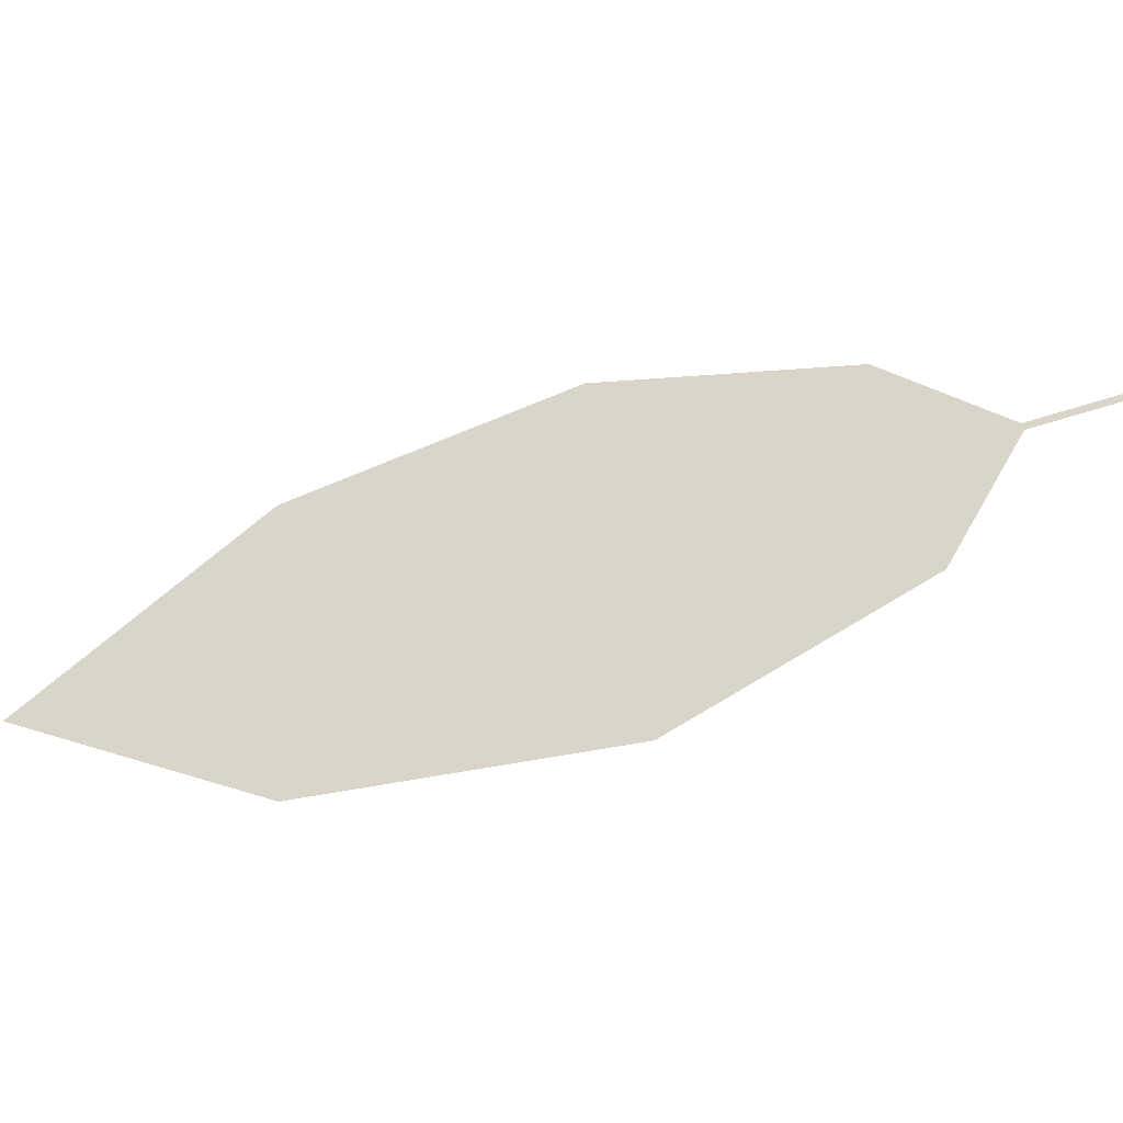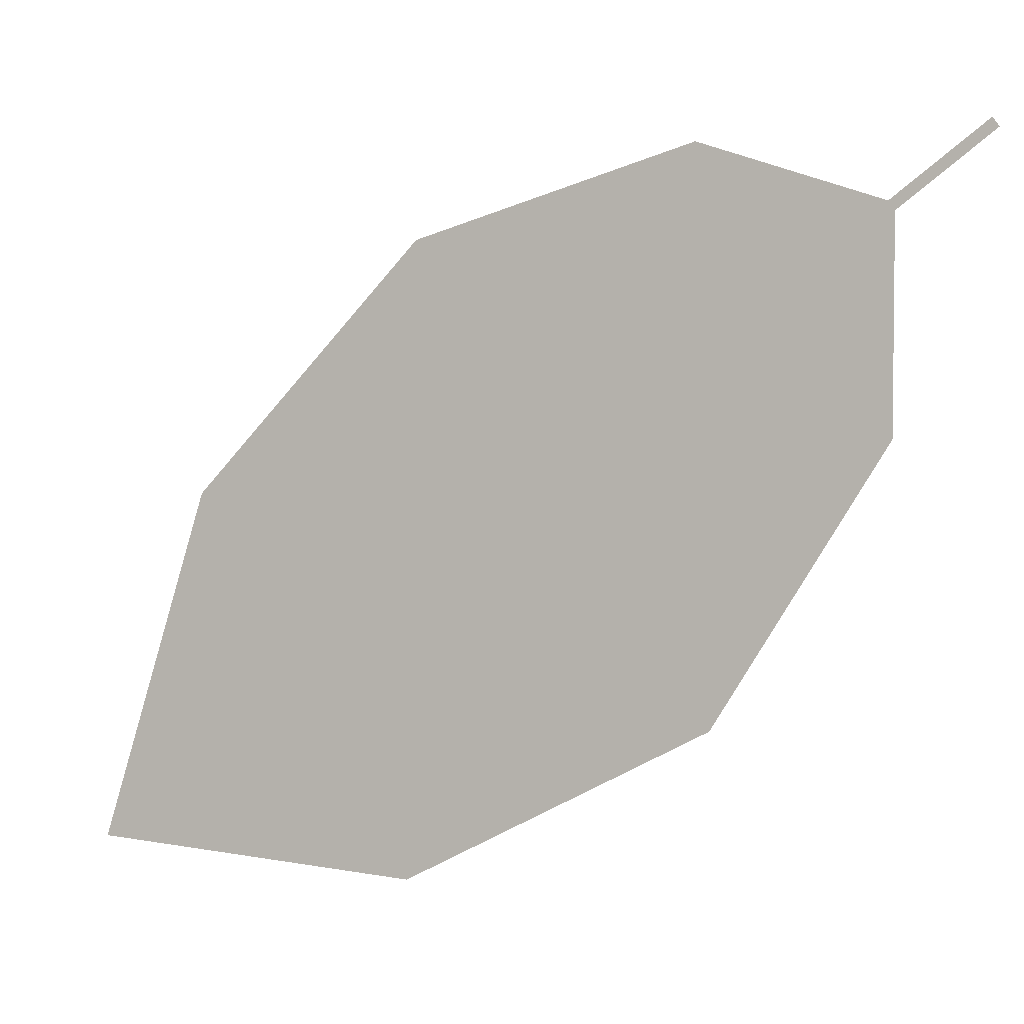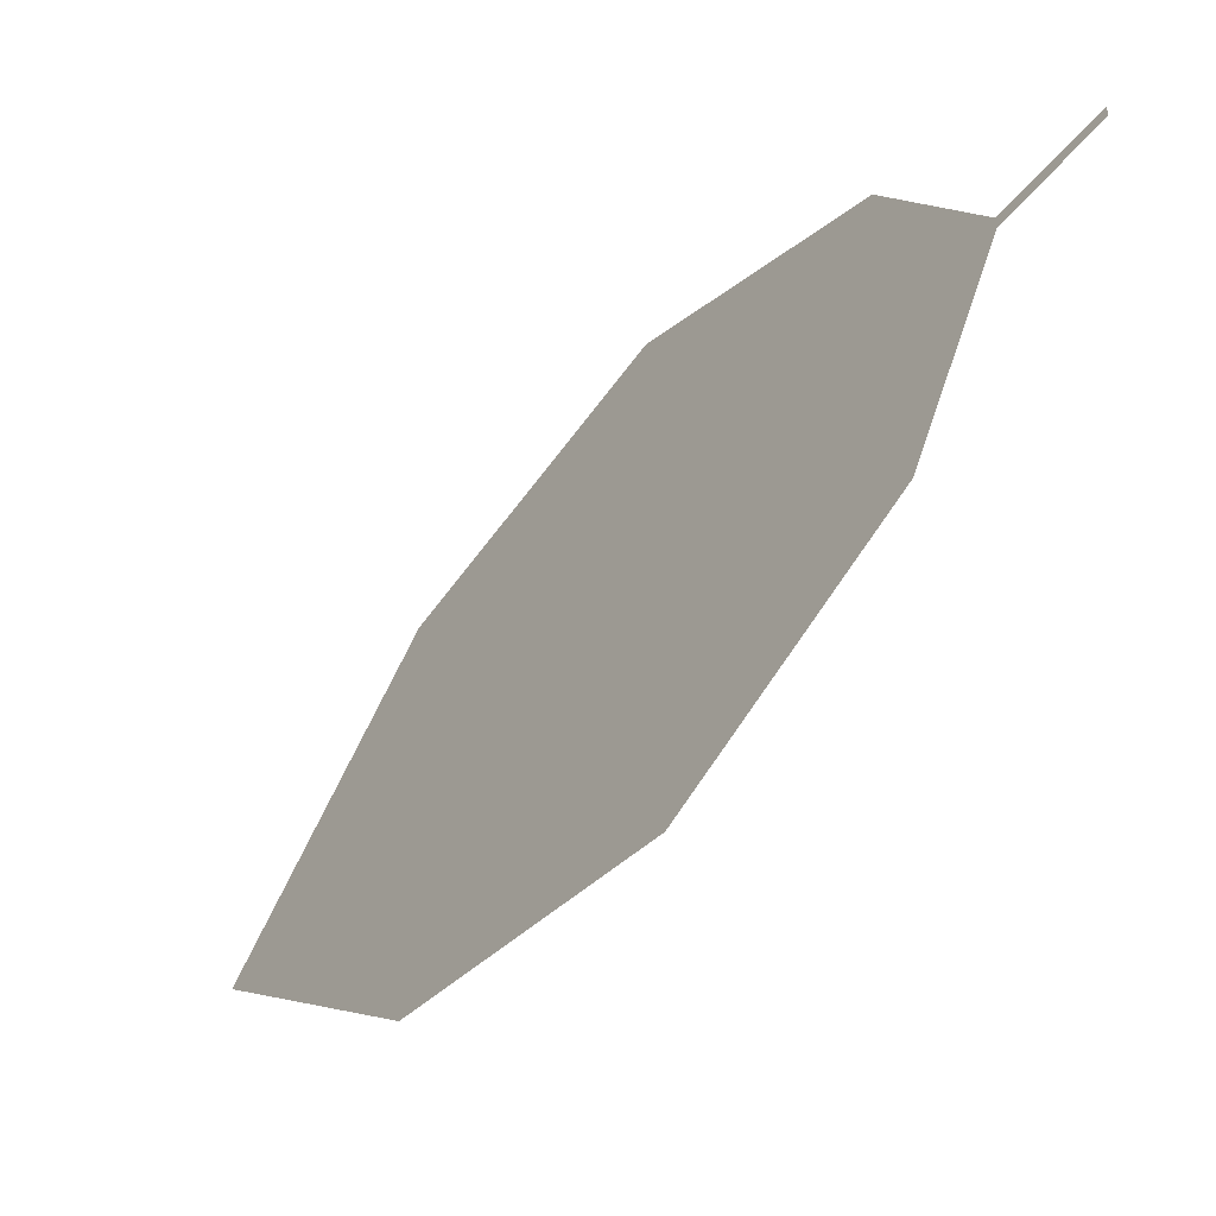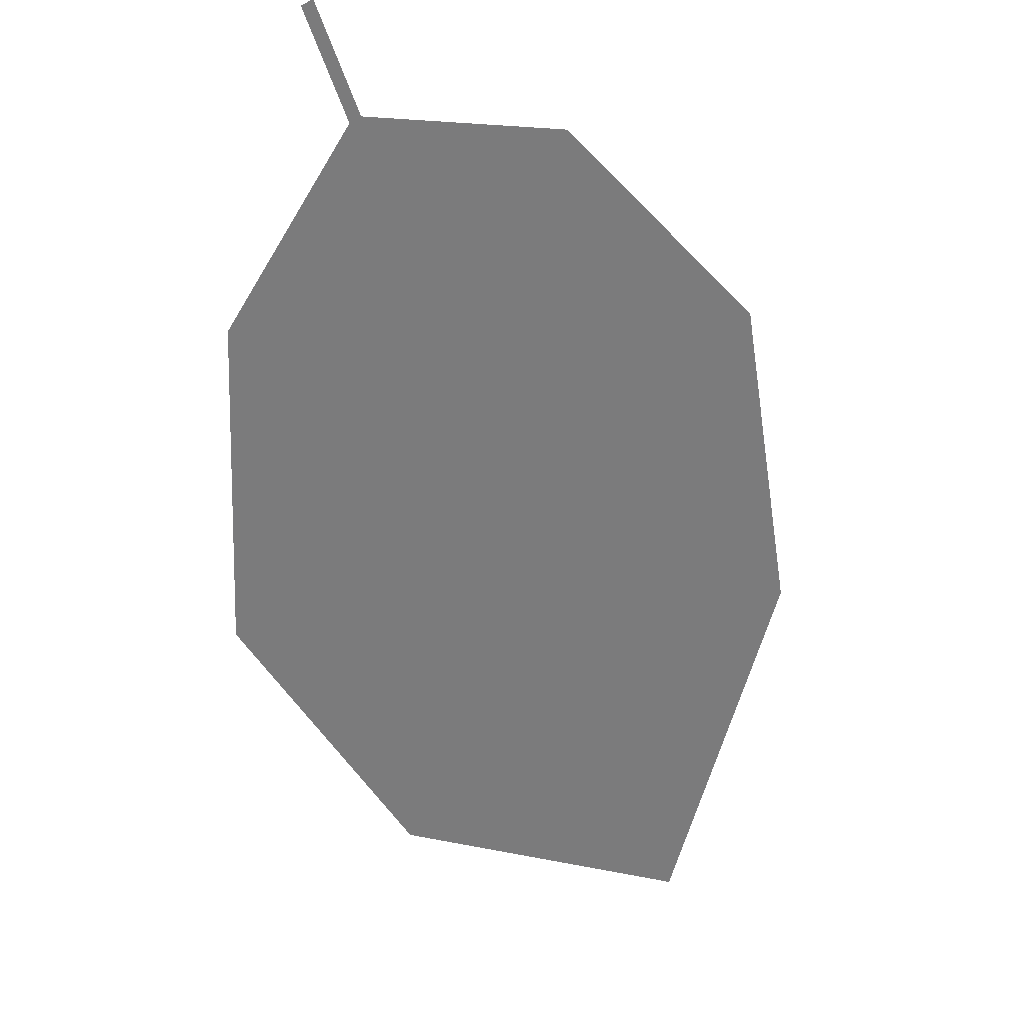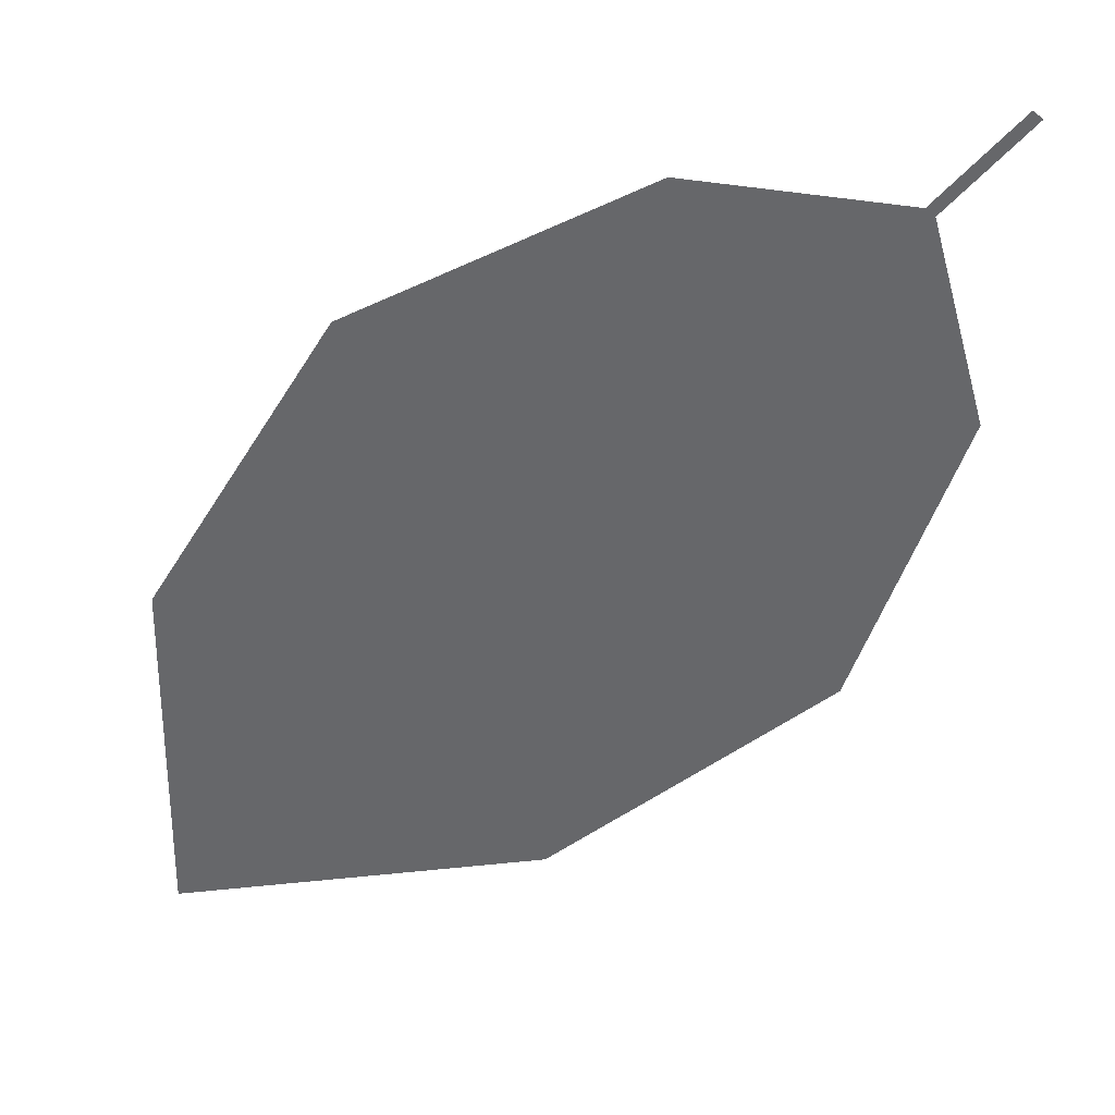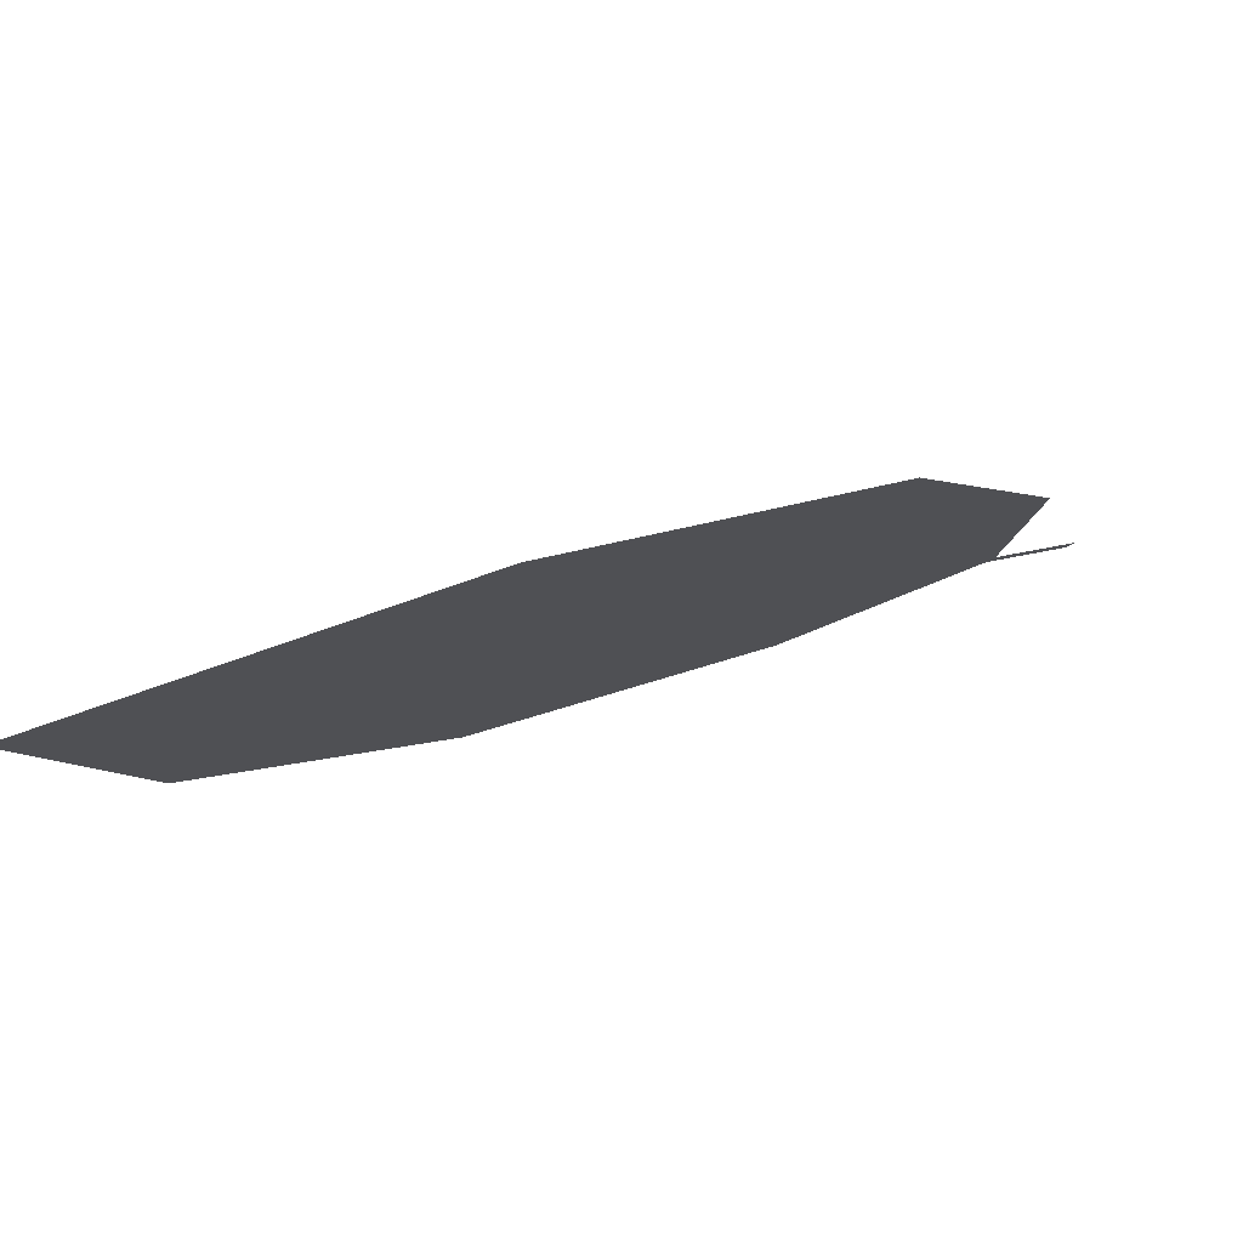
<metadata>
{"format":"obj","ext":"obj","renderer":"f3d","projection":"perspective","resolution":1024,"background":"white","views":[{"elev":70.2,"azim":122.3,"up":"+Z"},{"elev":29.6,"azim":-163.6,"up":"+Y"},{"elev":10.5,"azim":-130.8,"up":"+Y"},{"elev":-1.6,"azim":-52.1,"up":"+Y"},{"elev":67.6,"azim":166.1,"up":"+Y"},{"elev":-68.5,"azim":-176.0,"up":"+Y"}]}
</metadata>
<code>
o Leaves.080_leaves.080
v -0.03246 0.2706 2.145
v -0.02201 0.2604 2.142
v -0.0315 0.2713 2.146
v -0.02104 0.2612 2.143
v 0.06578 0.2102 2.141
v 0.00344 0.2623 2.152
v 0.03925 0.2447 2.153
v 0.02709 0.179 2.109
v 0.07257 0.1691 2.119
v -0.009117 0.2056 2.113
v -0.02558 0.2389 2.128
f 1 2 4 3
f 8 5 4 2
f 5 7 6 4
f 8 9 5
f 2 11 10 8

</code>
